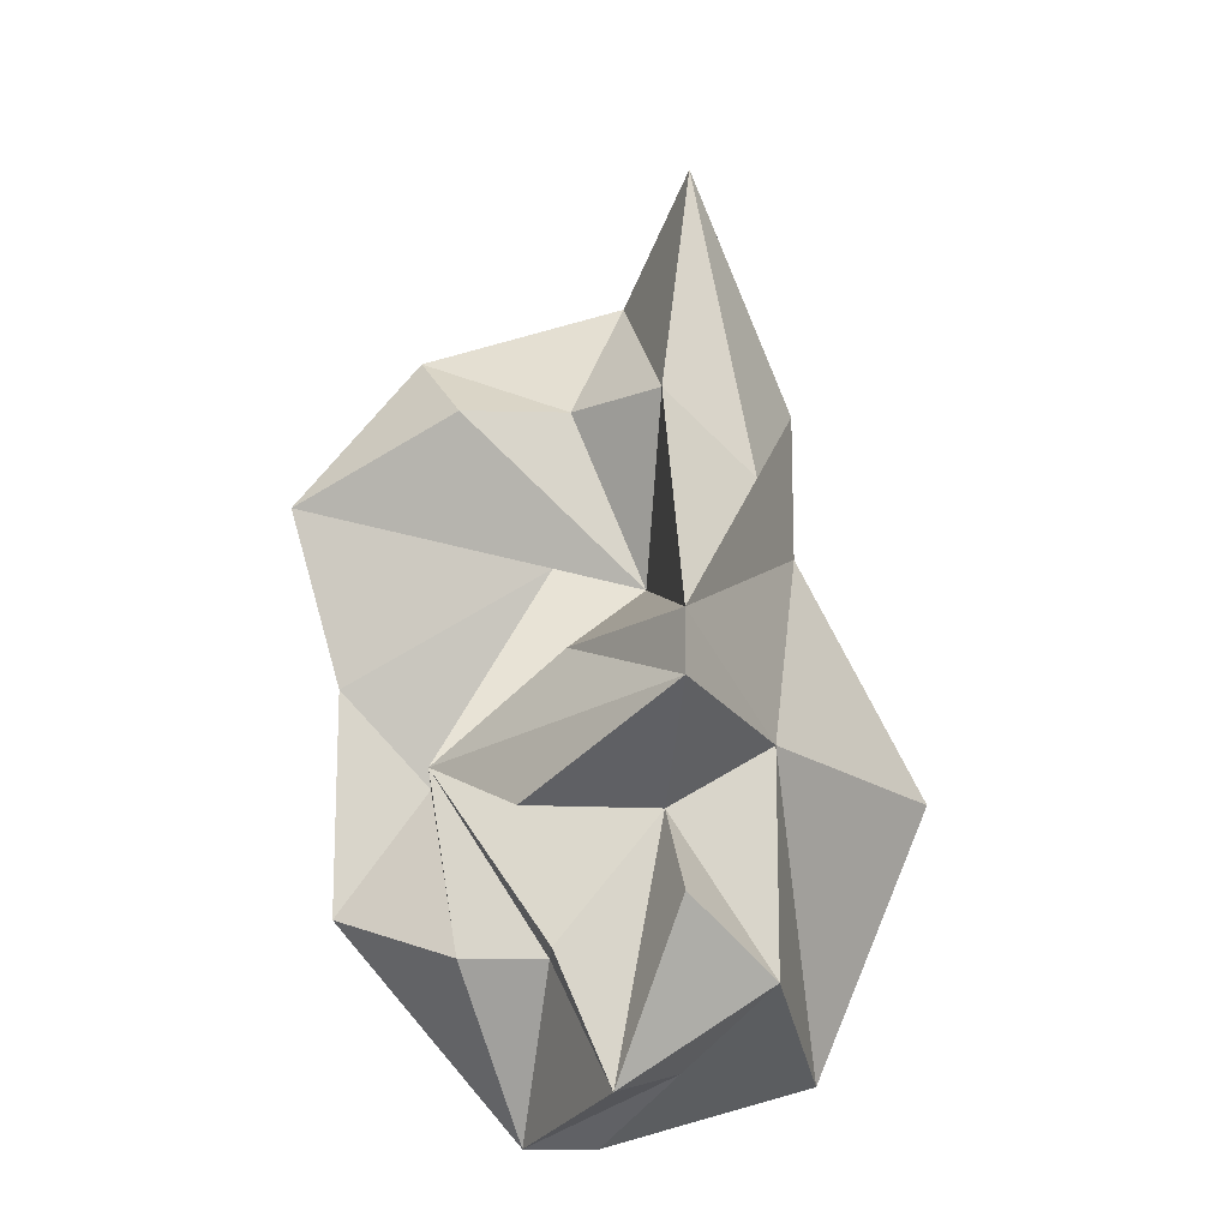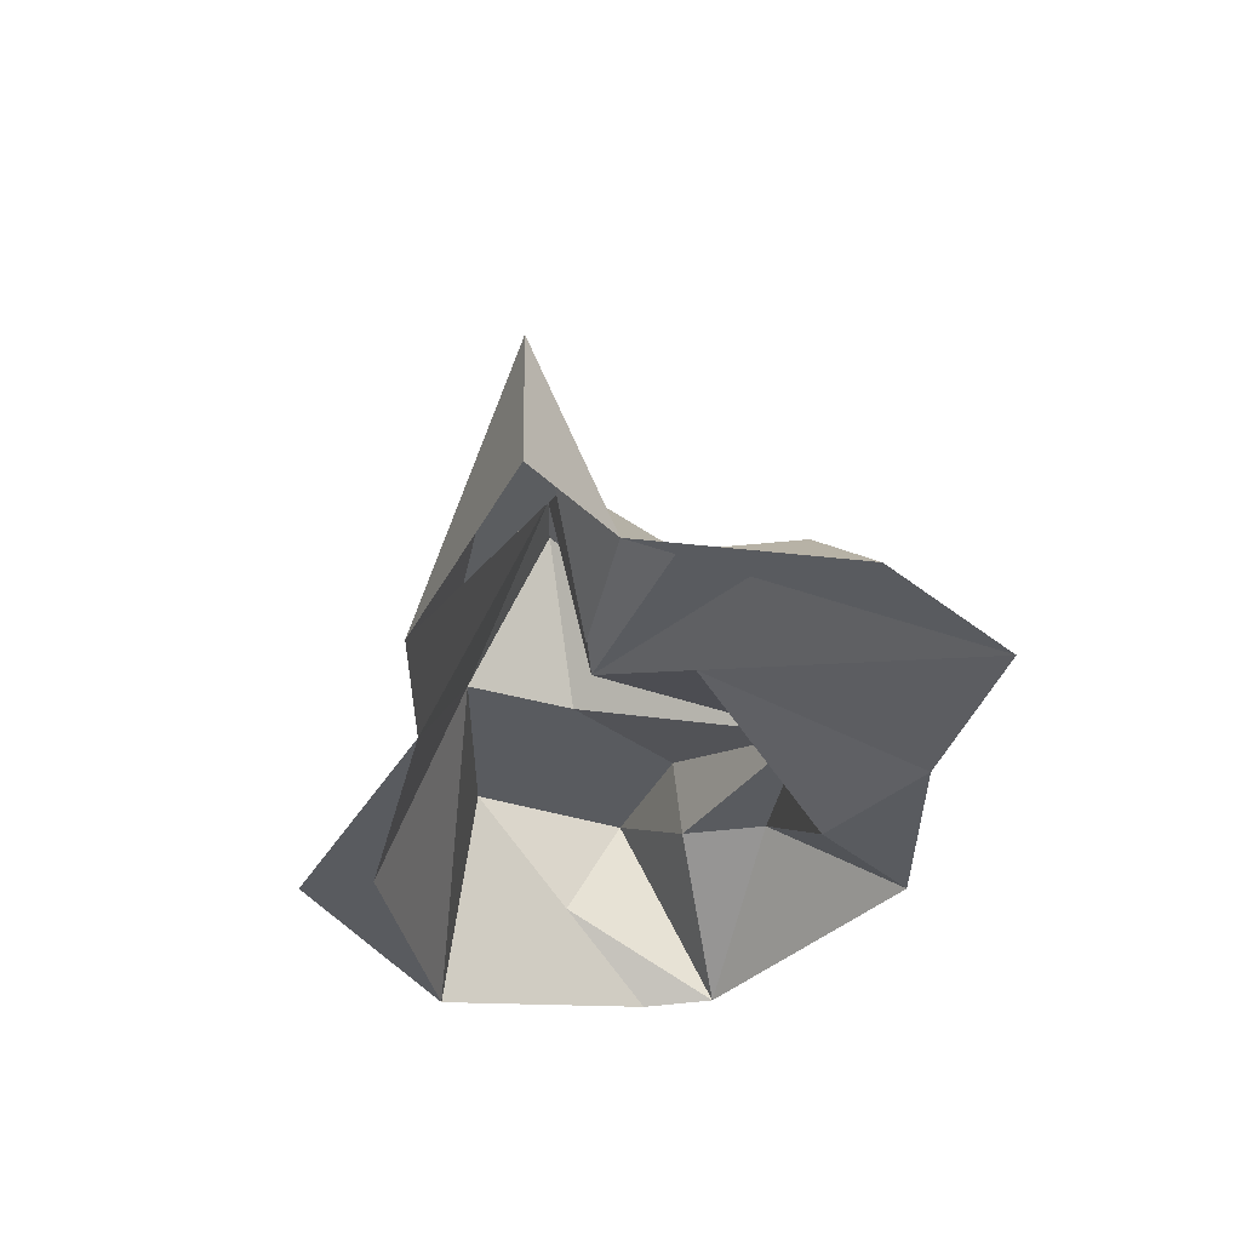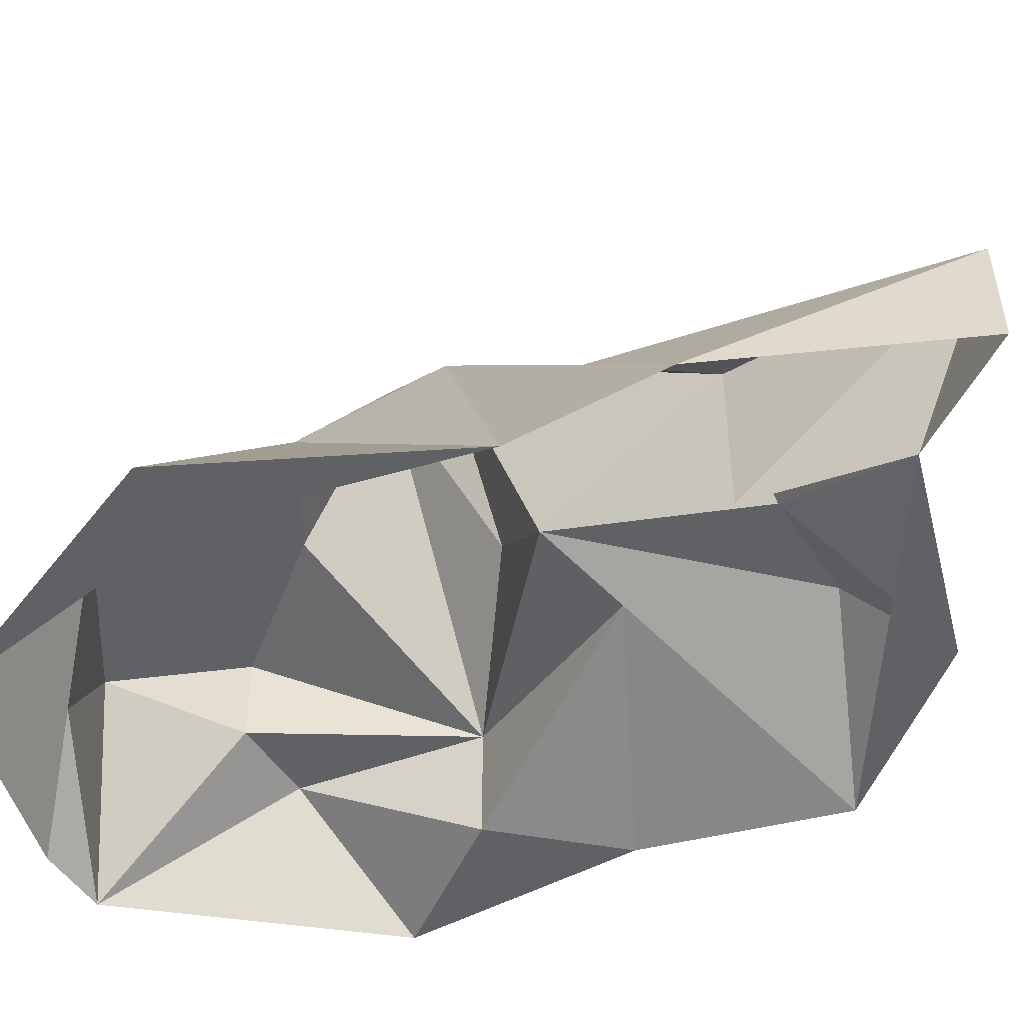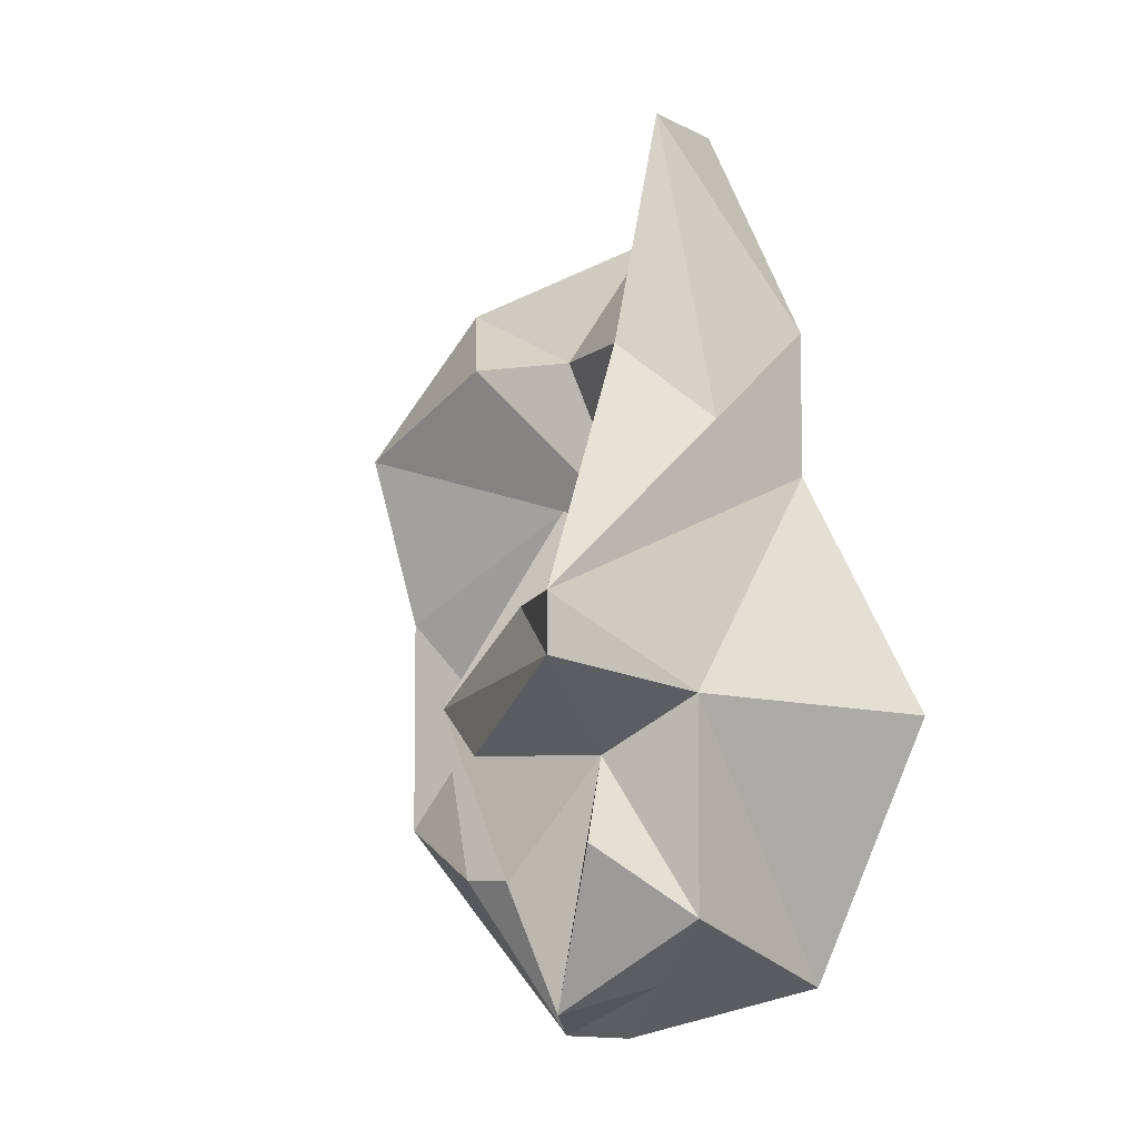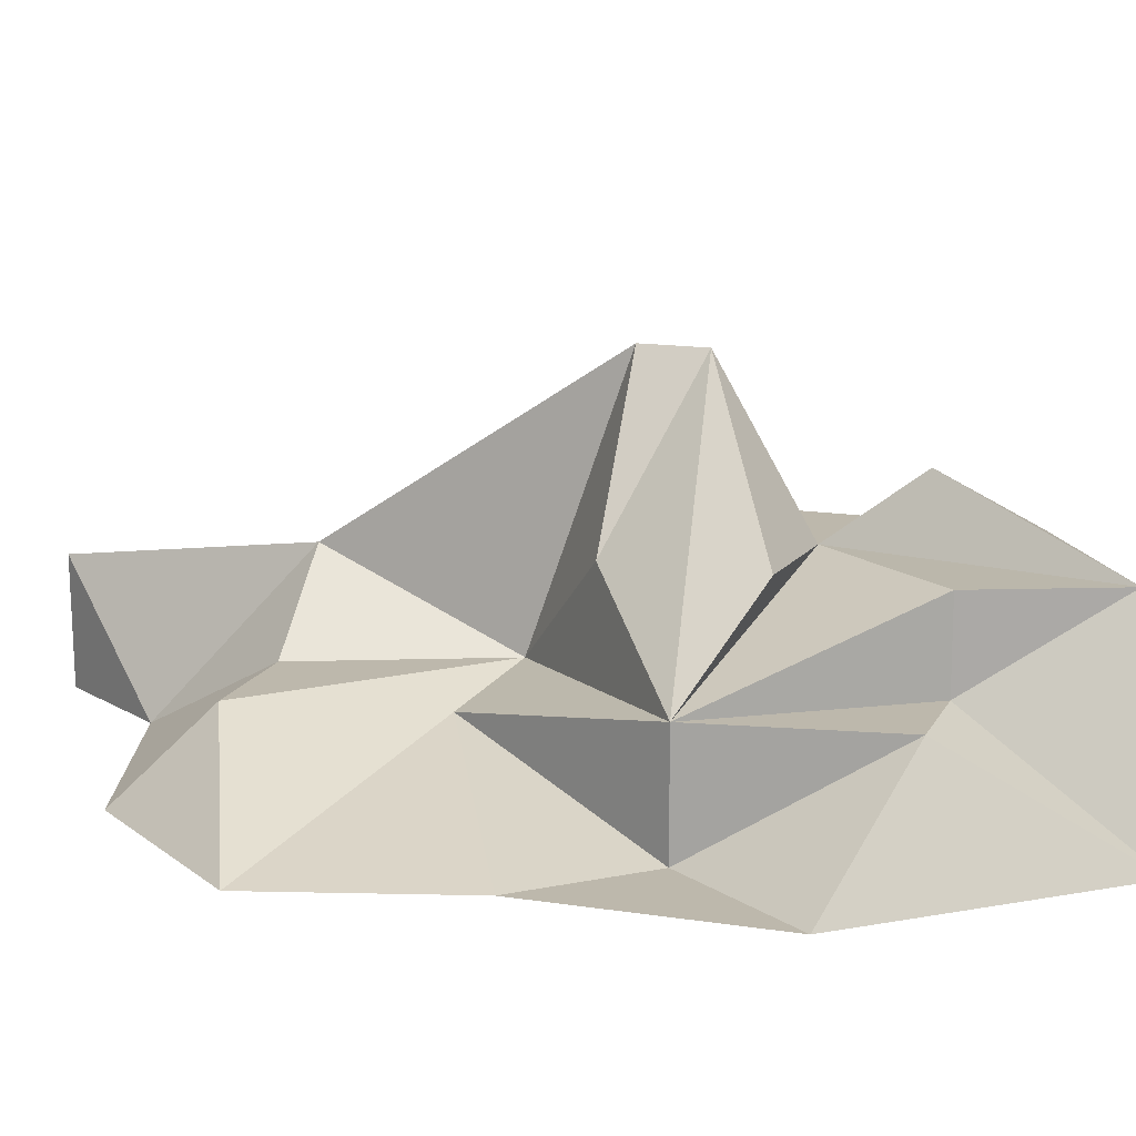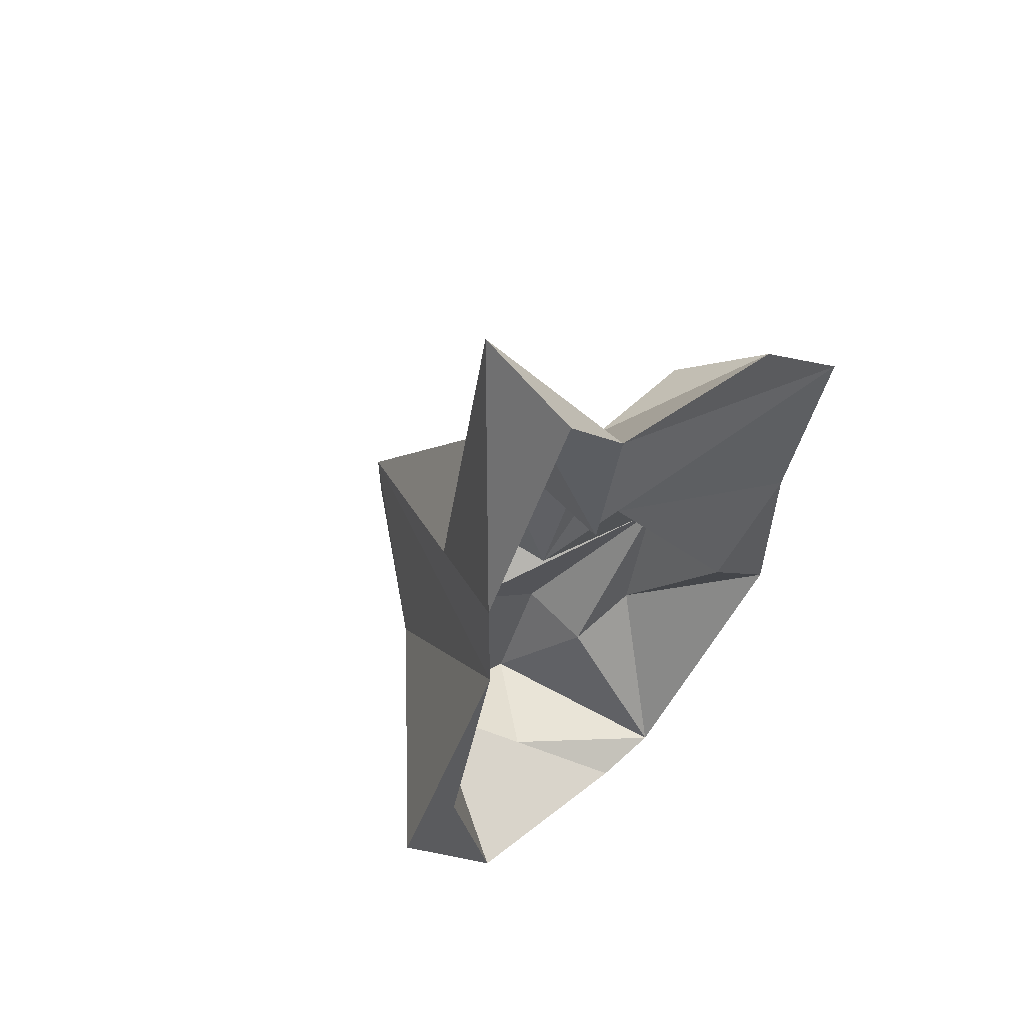
<metadata>
{"format":"obj","ext":"obj","renderer":"f3d","projection":"perspective","resolution":1024,"background":"white","views":[{"elev":-15.0,"azim":177.2,"up":"+Z"},{"elev":56.6,"azim":-6.0,"up":"+Z"},{"elev":-48.4,"azim":-58.7,"up":"+Y"},{"elev":-6.0,"azim":-155.9,"up":"+Z"},{"elev":14.8,"azim":108.7,"up":"+Y"},{"elev":60.8,"azim":-43.3,"up":"+Z"}]}
</metadata>
<code>
g Mesh1 Model
v 90.11 0 -762.6
v 48.62 0 -518.3
v 139.4 171.4 -502.3
f 1 2 3
f 3 2 1
v -13.01 0 -518.3
f 3 2 4
f 4 2 3
f 1 4 2
f 2 4 1
v 100.2 0 -295.2
f 5 2 4
f 4 2 5
f 2 5 3
f 3 5 2
f 4 3 5
f 1 3 4
v 139.4 171.4 -694.3
f 1 3 6
f 6 3 1
v 229.8 171.4 -555
f 7 6 3
f 3 6 7
v 271.2 171.4 -779.9
f 8 6 7
v 211.7 80.27 -758.4
f 8 9 6
f 6 9 8
v 275.3 0 -815
f 10 6 9
f 6 10 1
f 1 10 6
f 9 6 10
v 276.8 0 -815
f 9 11 10
v 339.5 0 -815
f 11 9 12
f 10 11 9
f 12 9 11
f 8 12 9
f 9 12 8
v 320 98.06 -667.4
f 12 8 13
f 13 8 12
v 320 172.3 -667.4
f 8 14 13
f 13 14 8
v 422 98.06 -508.5
f 13 15 14
v 396.2 98.06 -667.4
f 15 13 16
f 16 13 15
f 16 13 12
f 12 13 16
v 396.2 1.955e-14 -748.9
f 12 17 16
f 16 17 12
v 504.3 5.684e-14 -622.9
f 17 18 16
f 16 18 17
v 422 0 -508.5
f 18 19 16
v 504.3 5.684e-14 -419.8
f 20 19 18
v 318.5 54.87 -322.3
f 20 21 19
v 551.7 0 -253.4
f 22 21 20
v 402 73.75 -184.7
f 23 21 22
v 238.2 73.75 -346
f 21 23 24
f 24 23 21
v 304 73.75 -184.7
f 23 25 24
v 438 0 -114.3
f 23 26 25
f 25 26 23
v 253.5 0 -57.16
f 26 27 25
f 25 27 26
v 228.5 142.7 -184.7
f 25 27 28
f 28 27 25
v 228.5 0 -184.7
f 29 27 28
v 200.6 108.5 33.64
f 29 30 27
f 27 30 29
f 28 27 30
f 28 27 29
f 30 27 28
v 190.5 0 37.72
f 27 31 30
f 30 31 27
v 100.2 0 -159.7
f 32 30 31
v 144.2 108.5 -254.1
f 33 30 32
f 32 30 33
f 31 30 32
f 28 30 33
f 28 30 29
f 29 30 28
f 33 30 28
v 222.4 301.2 -421.9
f 28 33 34
f 34 33 28
f 33 5 34
f 5 33 32
f 32 33 5
f 34 5 33
f 3 34 5
f 5 34 3
v 222.4 301.2 -475.6
f 3 35 34
f 35 3 7
f 7 3 35
f 34 35 3
v 309.3 168.4 -421.9
f 35 36 34
f 34 36 35
f 34 36 24
f 24 36 34
f 36 15 24
f 24 15 36
f 15 21 24
f 24 21 15
f 19 21 15
f 15 21 19
f 19 21 20
f 20 21 22
f 22 21 23
f 22 26 23
f 22 26 27
f 27 26 22
f 23 26 22
f 18 19 20
f 16 19 18
f 16 19 15
f 15 19 16
f 15 36 35
f 35 36 15
v 348.7 179.8 -555
f 37 15 35
f 35 15 37
f 35 7 15
f 35 7 37
f 37 7 35
f 37 15 7
f 7 15 37
f 15 7 35
f 15 7 14
f 14 7 15
f 14 8 7
f 7 8 14
f 7 6 8
v 217.9 228 -629.5
f 6 38 7
f 7 38 6
f 8 7 38
f 38 7 8
f 8 38 6
f 6 38 8
f 14 15 13
f 34 24 28
f 28 24 34
f 25 28 24
f 24 28 25
f 24 25 23
f 5 3 4
f 4 3 1
g Mesh2 Model
l 3 6
l 2 3
l 1 2
l 10 1
l 11 10
l 12 11
l 8 12
l 6 8
l 1 6
l 3 1
l 4 3
l 1 4
l 4 2
l 4 5
l 2 5
l 5 32
l 3 5
l 3 35
l 7 3
l 7 35
l 7 6
l 37 7
l 35 37
l 34 35
l 5 34
l 34 3
l 33 34
l 32 33
l 32 30
l 31 32
l 27 31
l 27 26
l 30 27
l 33 30
l 28 33
l 29 28
l 29 30
l 27 29
l 27 28
l 27 25
l 27 22
l 22 20
l 23 22
v 402 0 -184.7
l 39 23
l 25 23
l 25 26
l 28 25
l 30 28
l 31 30
l 28 34
l 24 28
l 25 24
l 24 23
l 24 21
l 24 36
l 24 34
l 15 24
l 19 15
l 19 21
l 19 20
l 19 18
l 16 19
l 15 16
l 36 15
l 36 34
l 36 35
l 35 15
l 21 15
l 21 22
l 21 20
l 20 18
l 18 17
l 16 18
l 16 17
l 16 13
l 12 16
l 9 12
l 6 9
l 38 6
l 38 7
l 38 8
l 8 9
l 13 8
l 13 14
l 15 13
l 15 37
l 7 15
l 14 7
l 14 15
l 14 8
l 7 8
l 13 12
l 17 12
l 9 10
l 26 22
l 23 26

</code>
